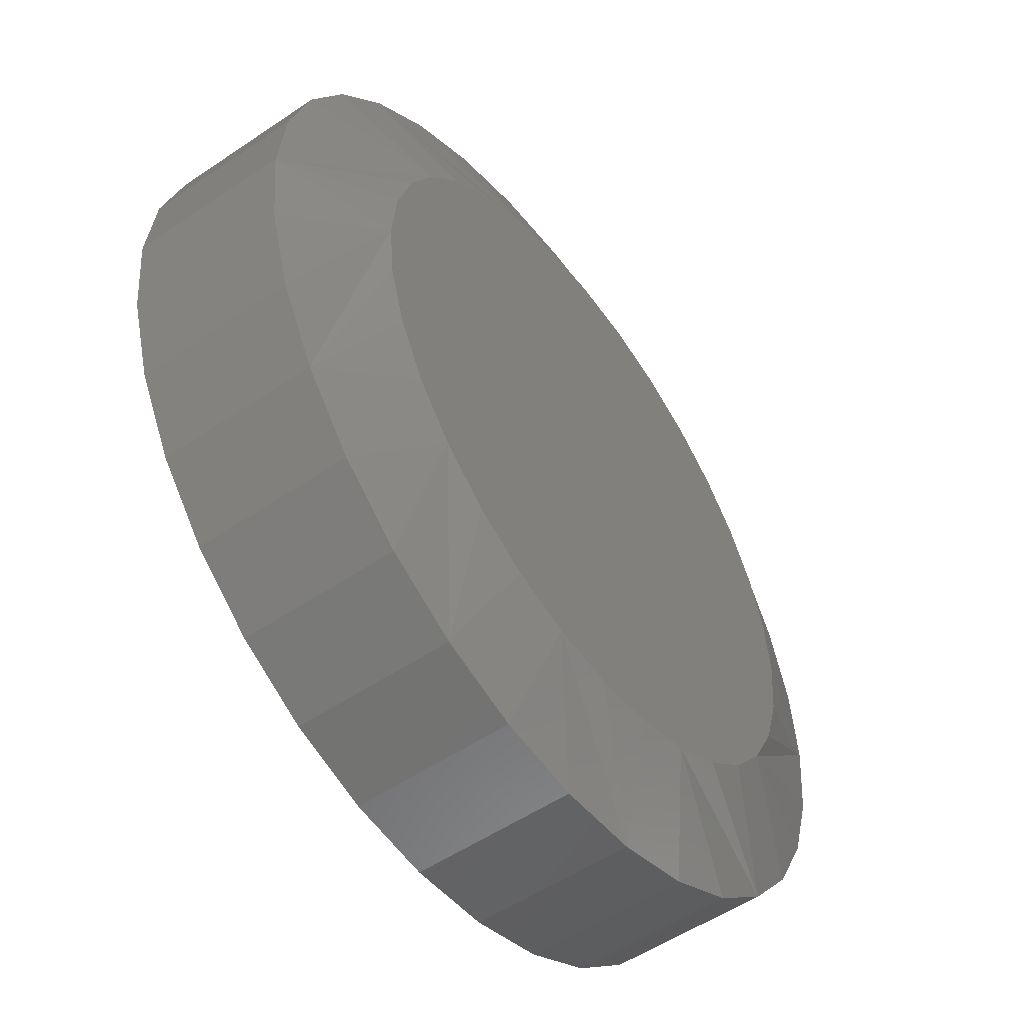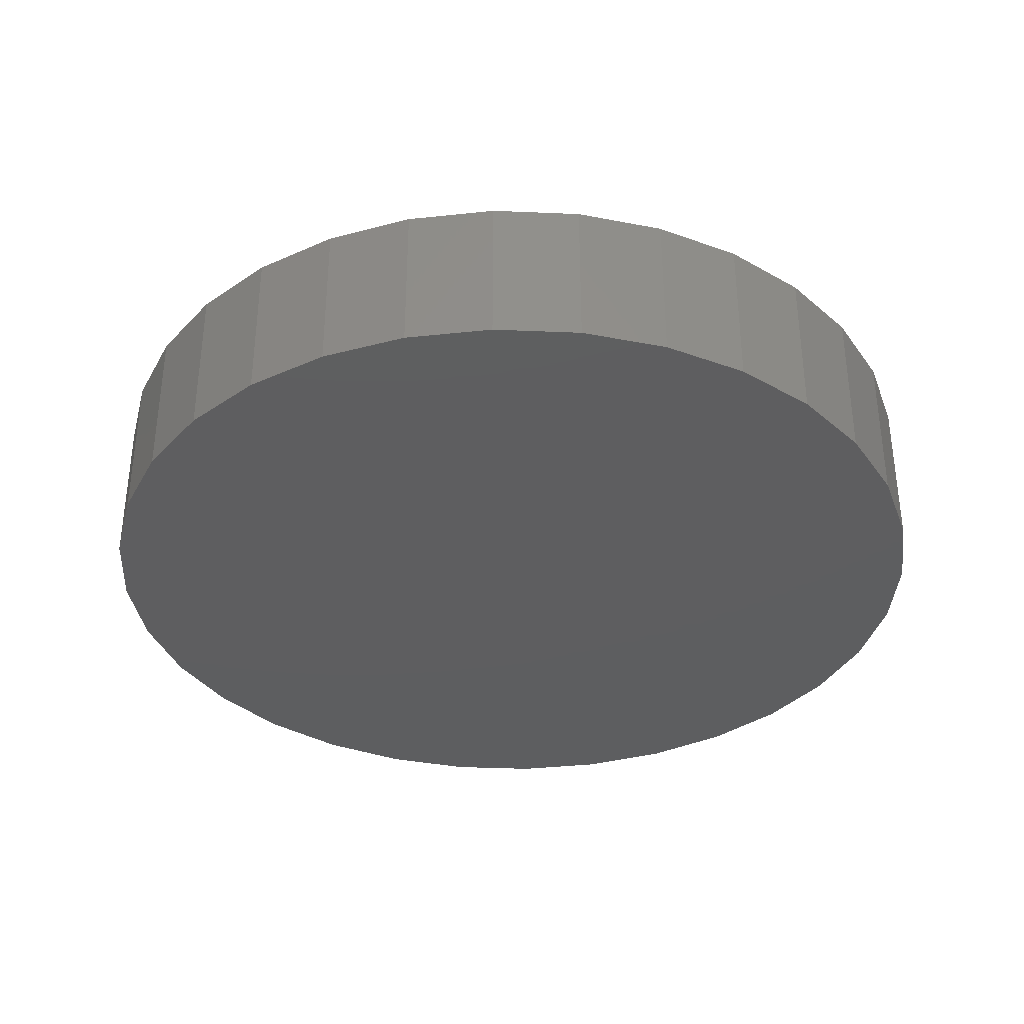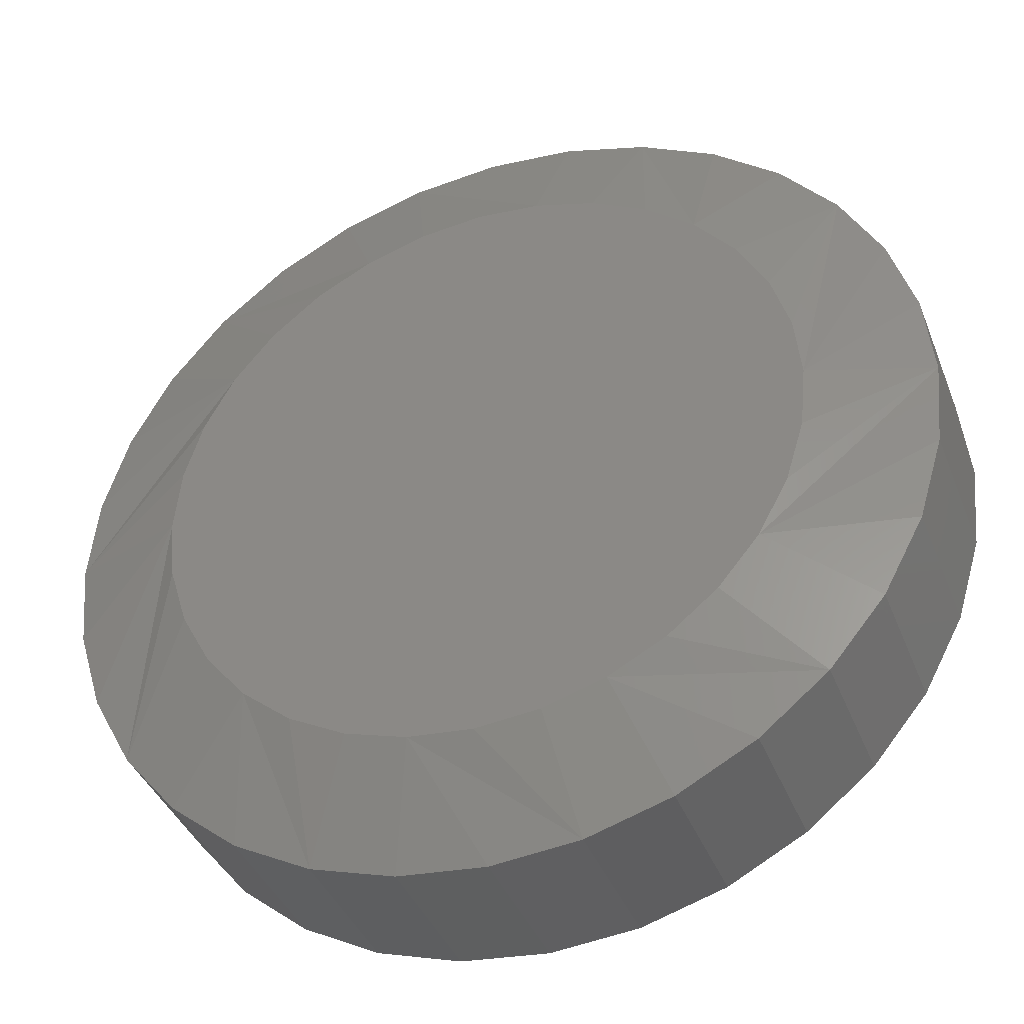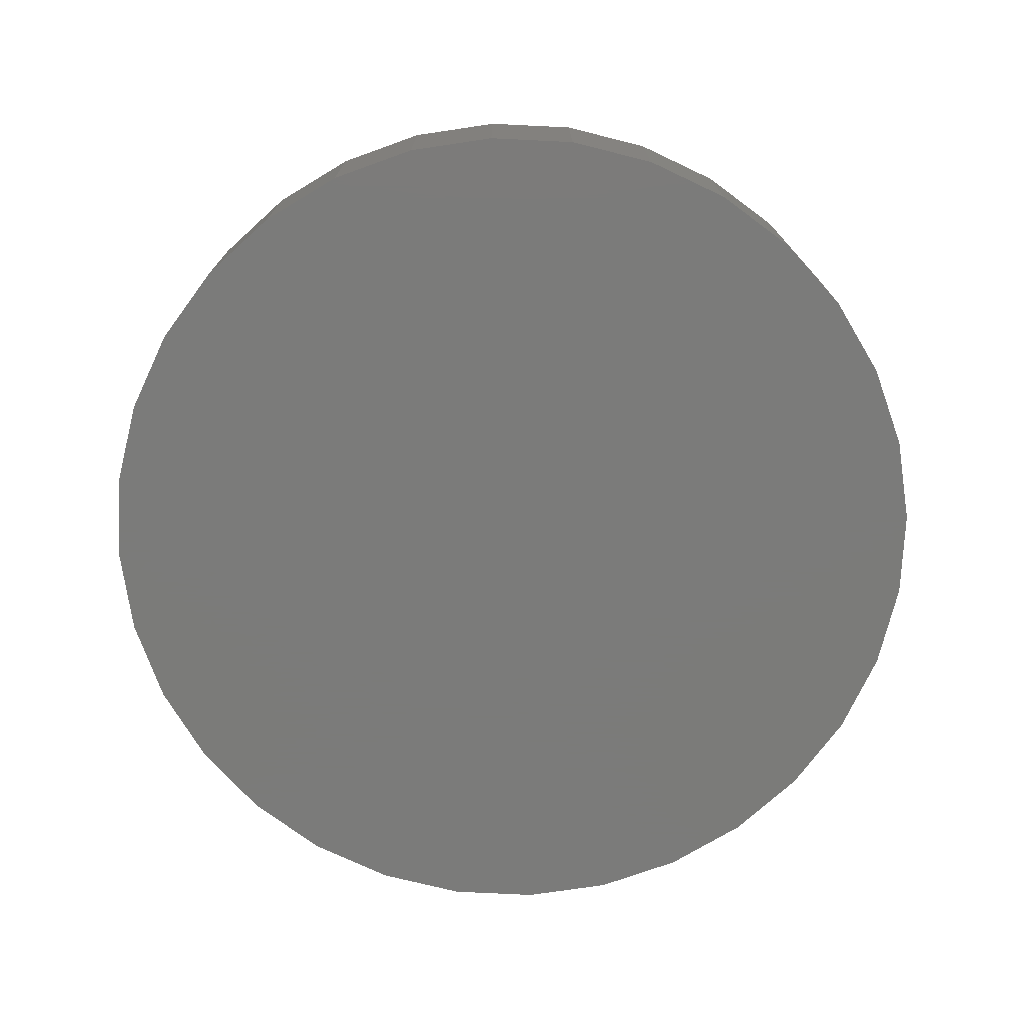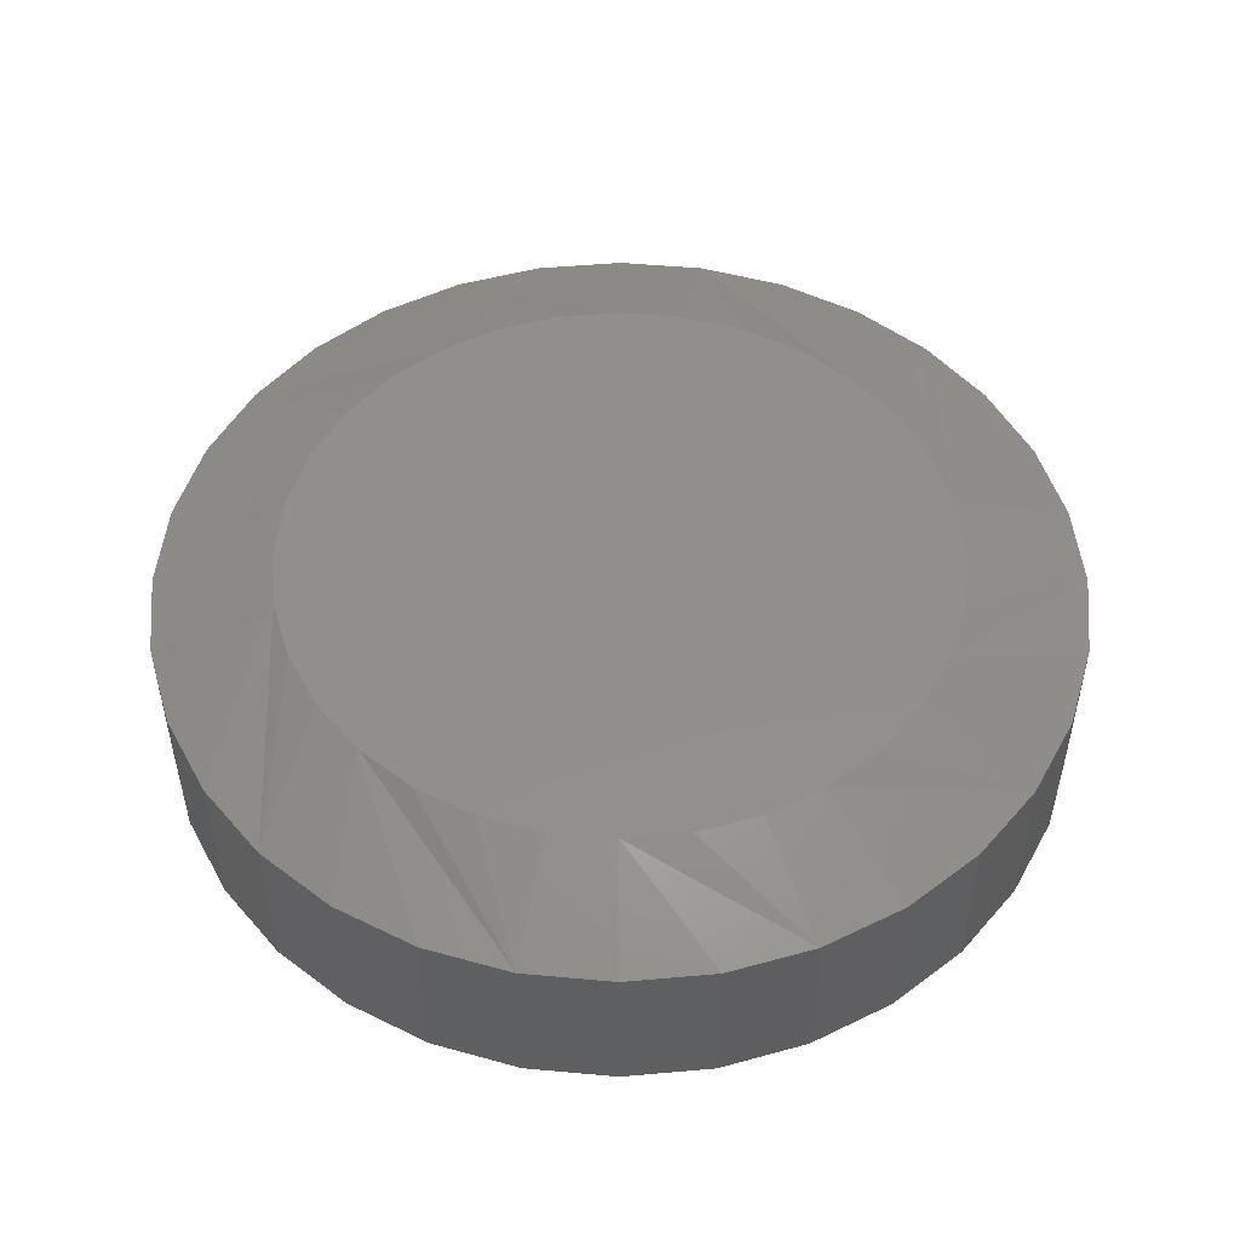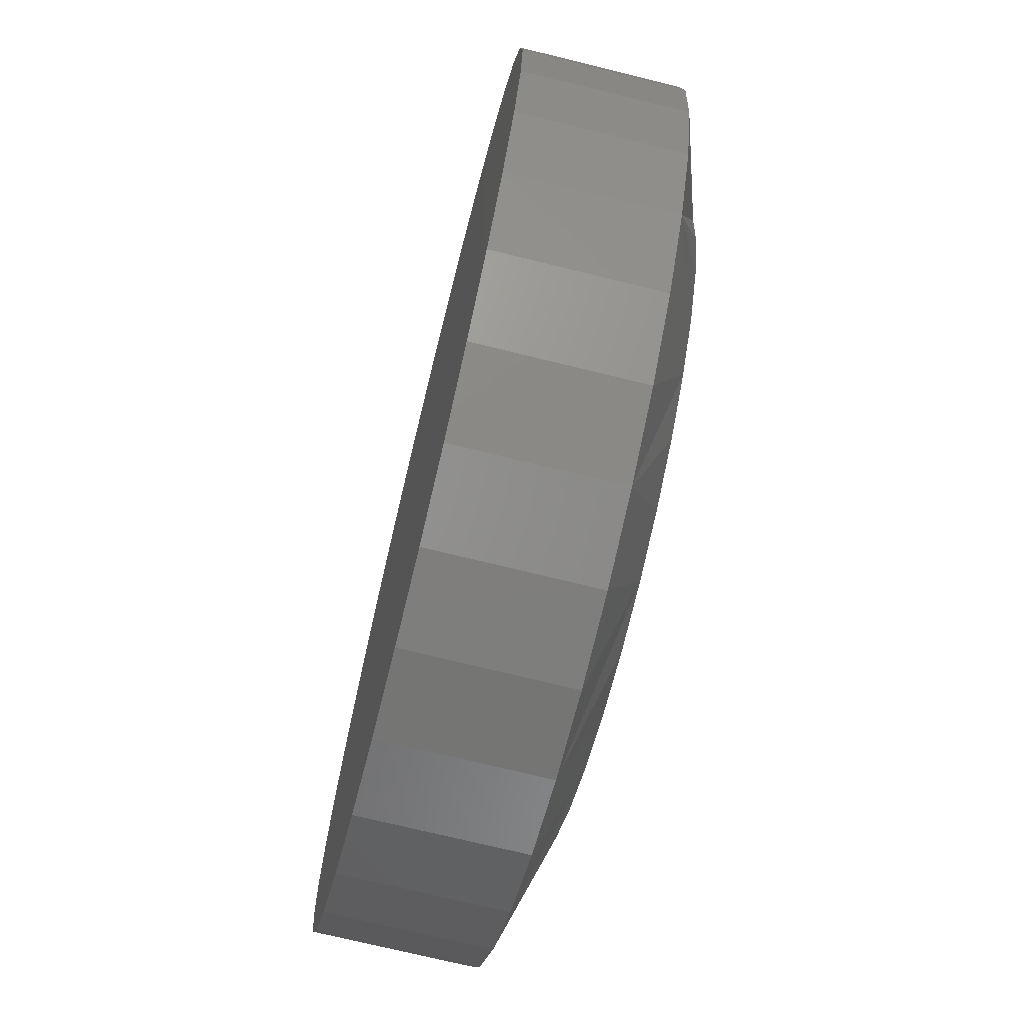
<metadata>
{"format":"stl","ext":"stl","renderer":"f3d","projection":"perspective","resolution":1024,"background":"white","views":[{"elev":-53.4,"azim":-54.1,"up":"+Y"},{"elev":-35.5,"azim":-8.8,"up":"+Z"},{"elev":-39.8,"azim":20.3,"up":"+Y"},{"elev":-74.0,"azim":126.6,"up":"+Z"},{"elev":50.2,"azim":135.1,"up":"+Z"},{"elev":-72.5,"azim":-103.8,"up":"+Y"}]}
</metadata>
<code>
# stl→obj: 96 verts, 188 faces
v -0.5645 -0.1073 0.03906
v -0.5393 -0.1073 0.03906
v -0.5519 -0.1061 0.03906
v -0.5765 -0.111 0.03906
v -0.5272 -0.111 0.03906
v -0.5877 -0.1169 0.03906
v -0.5161 -0.1169 0.03906
v -0.5974 -0.1249 0.03906
v -0.5064 -0.1249 0.03906
v -0.6054 -0.1347 0.03906
v -0.4984 -0.1347 0.03906
v -0.4984 -0.2063 0.03906
v -0.5974 -0.216 0.03906
v -0.5064 -0.216 0.03906
v -0.5877 -0.224 0.03906
v -0.5161 -0.224 0.03906
v -0.5765 -0.23 0.03906
v -0.5272 -0.23 0.03906
v -0.5645 -0.2336 0.03906
v -0.5393 -0.2336 0.03906
v -0.5519 -0.2349 0.03906
v -0.4924 -0.1458 0.03906
v -0.6114 -0.1458 0.03906
v -0.4887 -0.1579 0.03906
v -0.615 -0.1579 0.03906
v -0.4875 -0.1705 0.03906
v -0.6163 -0.1705 0.03906
v -0.4887 -0.183 0.03906
v -0.615 -0.183 0.03906
v -0.4924 -0.1951 0.03906
v -0.6114 -0.1951 0.03906
v -0.6054 -0.2063 0.03906
v -0.4641 -0.1705 0
v -0.4641 -0.1705 0.03125
v -0.4658 -0.1876 0
v -0.4658 -0.1876 0.03125
v -0.4707 -0.2041 0
v -0.4707 -0.2041 0.03125
v -0.4789 -0.2193 0
v -0.4789 -0.2193 0.03125
v -0.4898 -0.2326 0
v -0.4898 -0.2326 0.03125
v -0.5031 -0.2435 0
v -0.5031 -0.2435 0.03125
v -0.5183 -0.2516 0
v -0.5183 -0.2516 0.03125
v -0.5348 -0.2566 0
v -0.5348 -0.2566 0.03125
v -0.5519 -0.2583 0
v -0.5519 -0.2583 0.03125
v -0.569 -0.2566 0
v -0.569 -0.2566 0.03125
v -0.5855 -0.2516 0
v -0.5855 -0.2516 0.03125
v -0.6007 -0.2435 0
v -0.6007 -0.2435 0.03125
v -0.614 -0.2326 0
v -0.614 -0.2326 0.03125
v -0.6249 -0.2193 0
v -0.6249 -0.2193 0.03125
v -0.633 -0.2041 0
v -0.633 -0.2041 0.03125
v -0.638 -0.1876 0
v -0.638 -0.1876 0.03125
v -0.6397 -0.1705 0
v -0.6397 -0.1705 0.03125
v -0.638 -0.1533 0
v -0.638 -0.1533 0.03125
v -0.633 -0.1369 0
v -0.633 -0.1369 0.03125
v -0.6249 -0.1217 0
v -0.6249 -0.1217 0.03125
v -0.614 -0.1084 0
v -0.614 -0.1084 0.03125
v -0.6007 -0.09745 0
v -0.6007 -0.09745 0.03125
v -0.5855 -0.08933 0
v -0.5855 -0.08933 0.03125
v -0.569 -0.08434 0
v -0.569 -0.08434 0.03125
v -0.5519 -0.08265 0
v -0.5519 -0.08265 0.03125
v -0.5348 -0.08434 0
v -0.5348 -0.08434 0.03125
v -0.5183 -0.08933 0
v -0.5183 -0.08933 0.03125
v -0.5031 -0.09745 0
v -0.5031 -0.09745 0.03125
v -0.4898 -0.1084 0
v -0.4898 -0.1084 0.03125
v -0.4789 -0.1217 0
v -0.4789 -0.1217 0.03125
v -0.4707 -0.1369 0
v -0.4707 -0.1369 0.03125
v -0.4658 -0.1533 0
v -0.4658 -0.1533 0.03125
f 1 2 3
f 2 1 4
f 2 4 5
f 5 4 6
f 5 6 7
f 7 6 8
f 7 8 9
f 9 8 10
f 9 10 11
f 12 13 14
f 14 13 15
f 14 15 16
f 16 15 17
f 16 17 18
f 18 17 19
f 18 19 20
f 20 19 21
f 11 10 22
f 22 10 23
f 22 23 24
f 24 23 25
f 24 25 26
f 26 25 27
f 26 27 28
f 28 27 29
f 28 29 30
f 30 29 31
f 30 31 12
f 12 31 32
f 12 32 13
f 33 34 35
f 35 34 36
f 35 36 37
f 37 36 38
f 37 38 39
f 39 38 40
f 39 40 41
f 41 40 42
f 41 42 43
f 43 42 44
f 43 44 45
f 45 44 46
f 45 46 47
f 47 46 48
f 47 48 49
f 49 48 50
f 49 50 51
f 51 50 52
f 51 52 53
f 53 52 54
f 53 54 55
f 55 54 56
f 55 56 57
f 57 56 58
f 57 58 59
f 59 58 60
f 59 60 61
f 61 60 62
f 61 62 63
f 63 62 64
f 63 64 65
f 65 64 66
f 65 66 67
f 67 66 68
f 67 68 69
f 69 68 70
f 69 70 71
f 71 70 72
f 71 72 73
f 73 72 74
f 73 74 75
f 75 74 76
f 75 76 77
f 77 76 78
f 77 78 79
f 79 78 80
f 79 80 81
f 81 80 82
f 81 82 83
f 83 82 84
f 83 84 85
f 85 84 86
f 85 86 87
f 87 86 88
f 87 88 89
f 89 88 90
f 89 90 91
f 91 90 92
f 91 92 93
f 93 92 94
f 93 94 95
f 95 94 96
f 95 96 33
f 33 96 34
f 88 86 9
f 22 92 11
f 92 22 24
f 82 80 2
f 7 86 5
f 7 9 86
f 76 74 4
f 3 80 1
f 3 2 80
f 70 68 10
f 6 74 8
f 6 4 74
f 66 27 25
f 66 25 23
f 66 23 10
f 66 10 68
f 26 34 96
f 26 96 94
f 26 94 92
f 26 92 24
f 88 9 90
f 90 9 11
f 90 11 92
f 82 2 84
f 84 2 5
f 84 5 86
f 76 4 78
f 78 4 1
f 78 1 80
f 70 10 72
f 72 10 8
f 72 8 74
f 56 54 13
f 31 60 32
f 60 31 29
f 50 48 19
f 15 54 17
f 15 13 54
f 44 42 18
f 21 48 20
f 21 19 48
f 38 36 12
f 16 42 14
f 16 18 42
f 34 26 28
f 34 28 30
f 34 30 12
f 34 12 36
f 27 66 64
f 27 64 62
f 27 62 60
f 27 60 29
f 56 13 58
f 58 13 32
f 58 32 60
f 50 19 52
f 52 19 17
f 52 17 54
f 44 18 46
f 46 18 20
f 46 20 48
f 38 12 40
f 40 12 14
f 40 14 42
f 81 83 79
f 77 79 83
f 85 77 83
f 75 77 85
f 87 75 85
f 73 75 87
f 89 73 87
f 43 55 41
f 53 55 43
f 45 53 43
f 51 53 45
f 47 51 45
f 49 51 47
f 55 57 41
f 41 57 59
f 41 59 39
f 39 59 61
f 39 61 37
f 37 61 63
f 37 63 35
f 35 63 65
f 35 65 33
f 33 65 67
f 33 67 95
f 95 67 69
f 95 69 93
f 93 69 71
f 93 71 91
f 91 71 73
f 91 73 89

</code>
